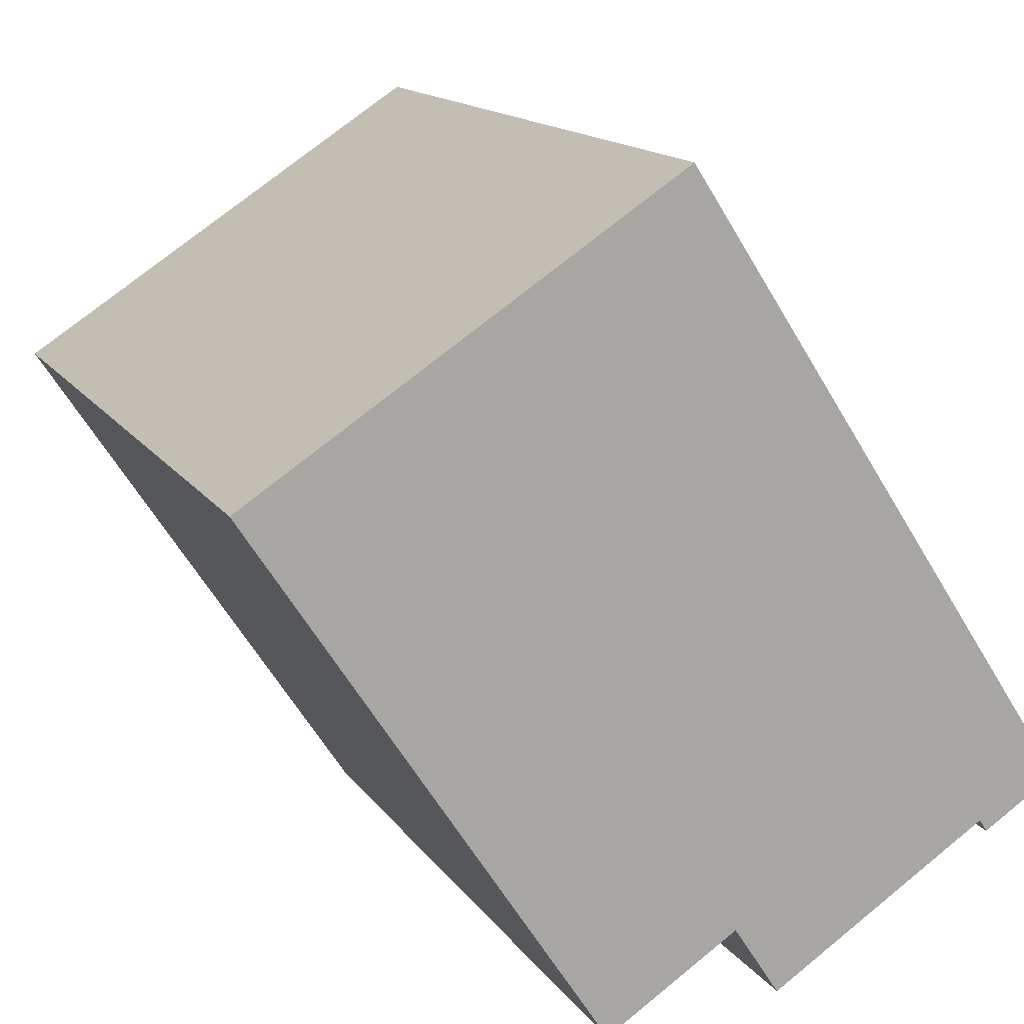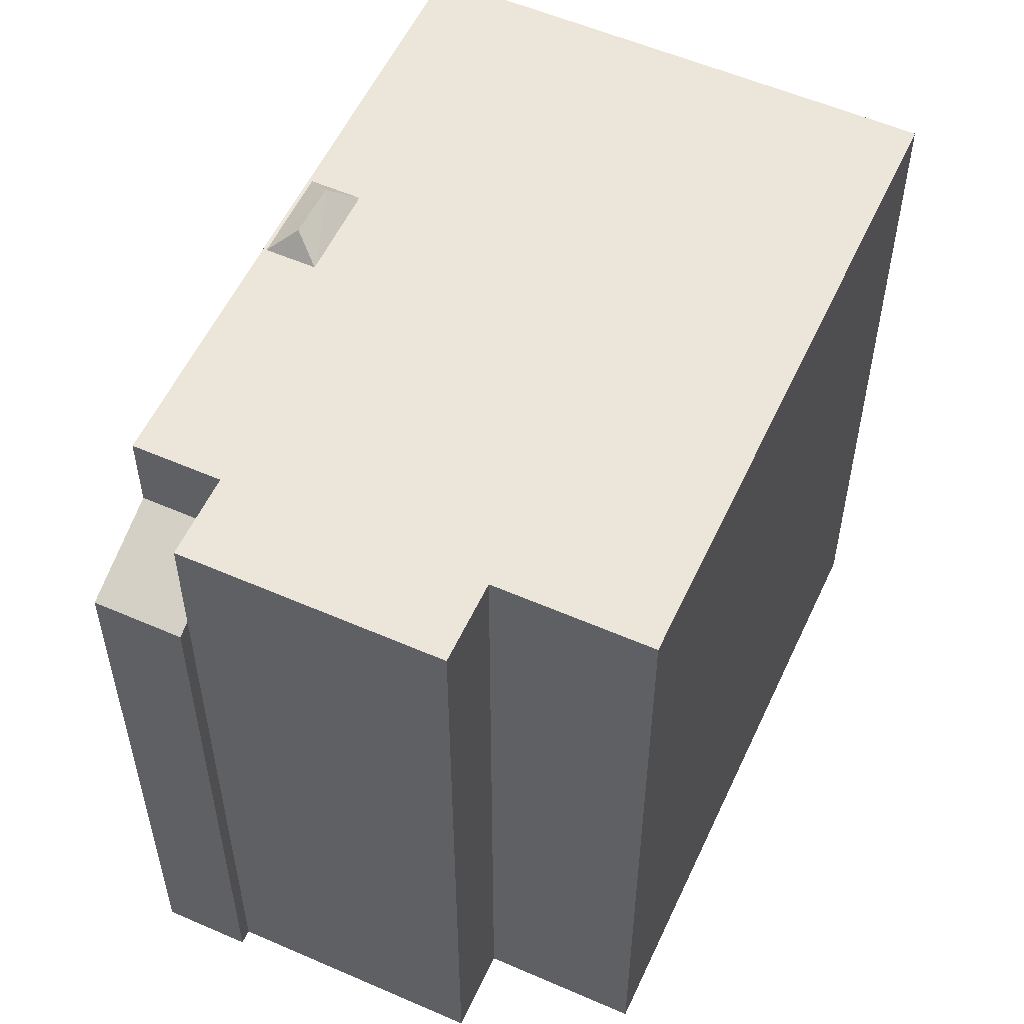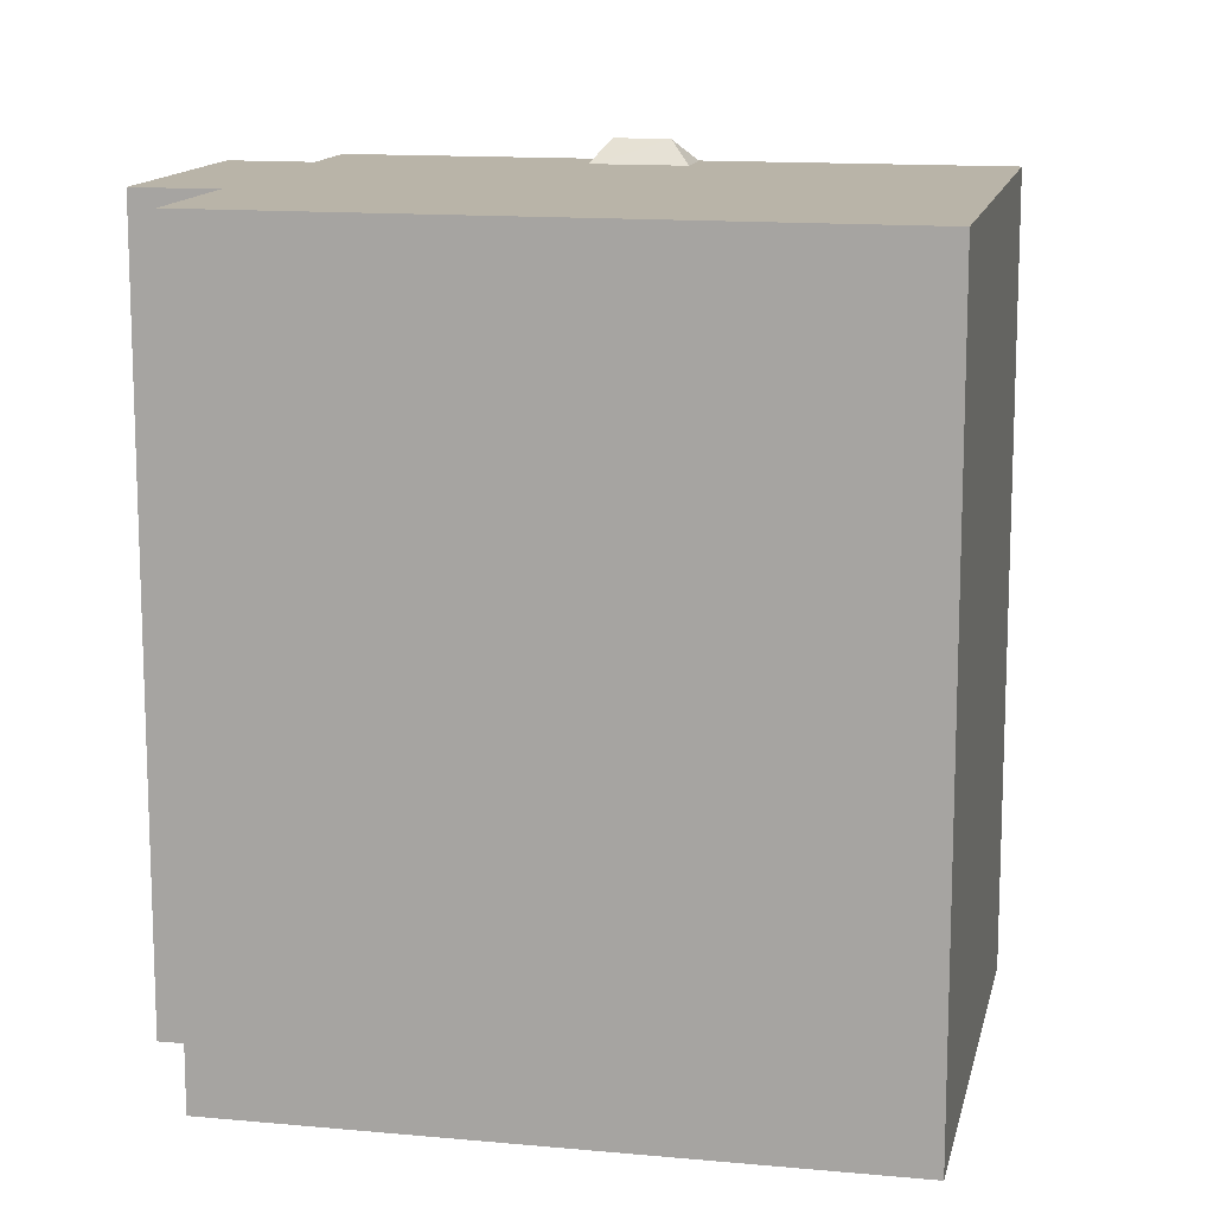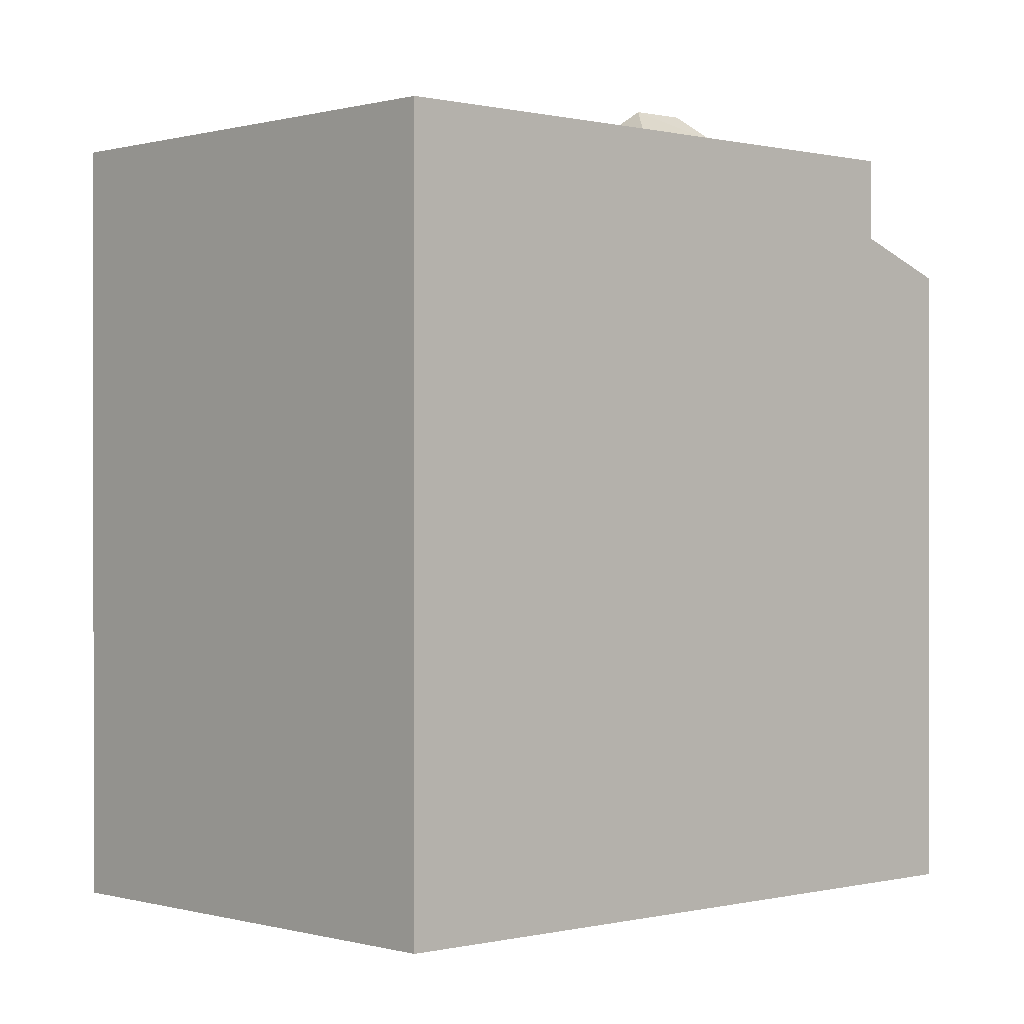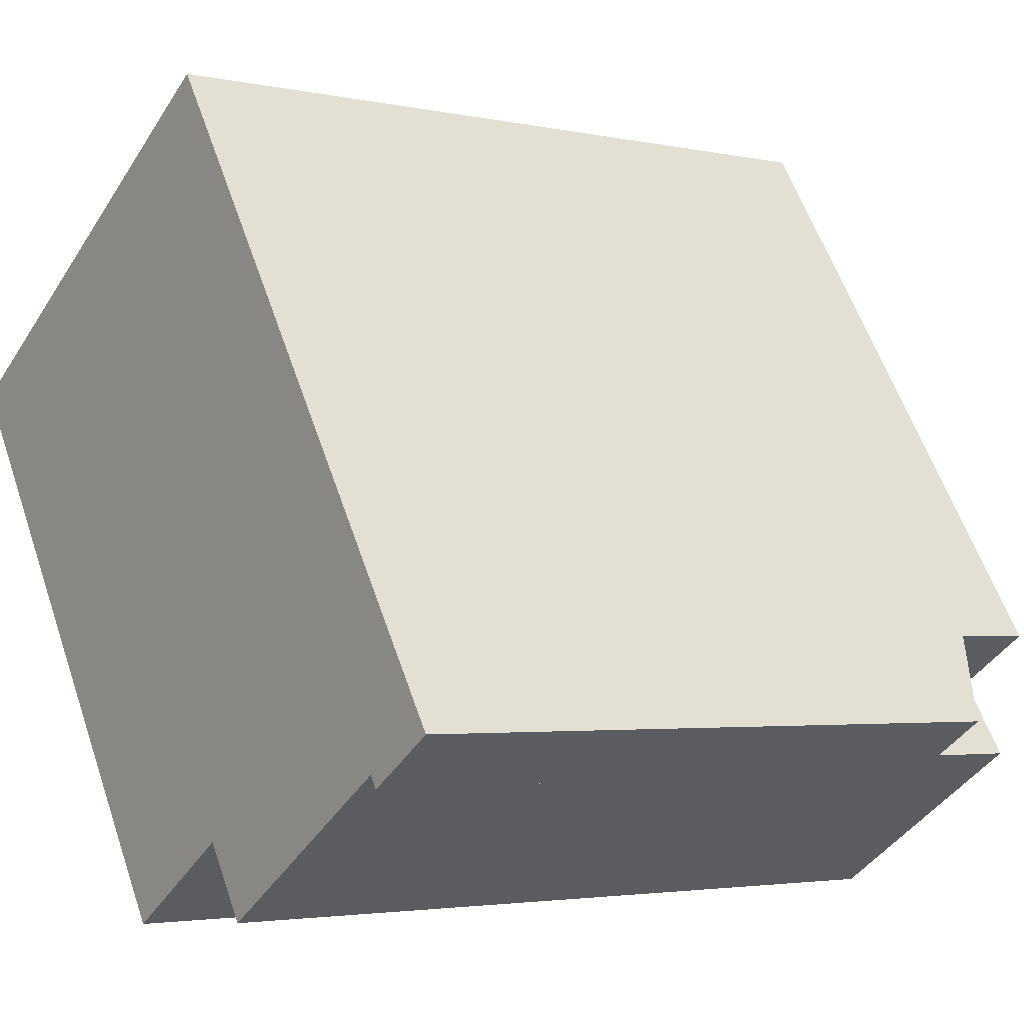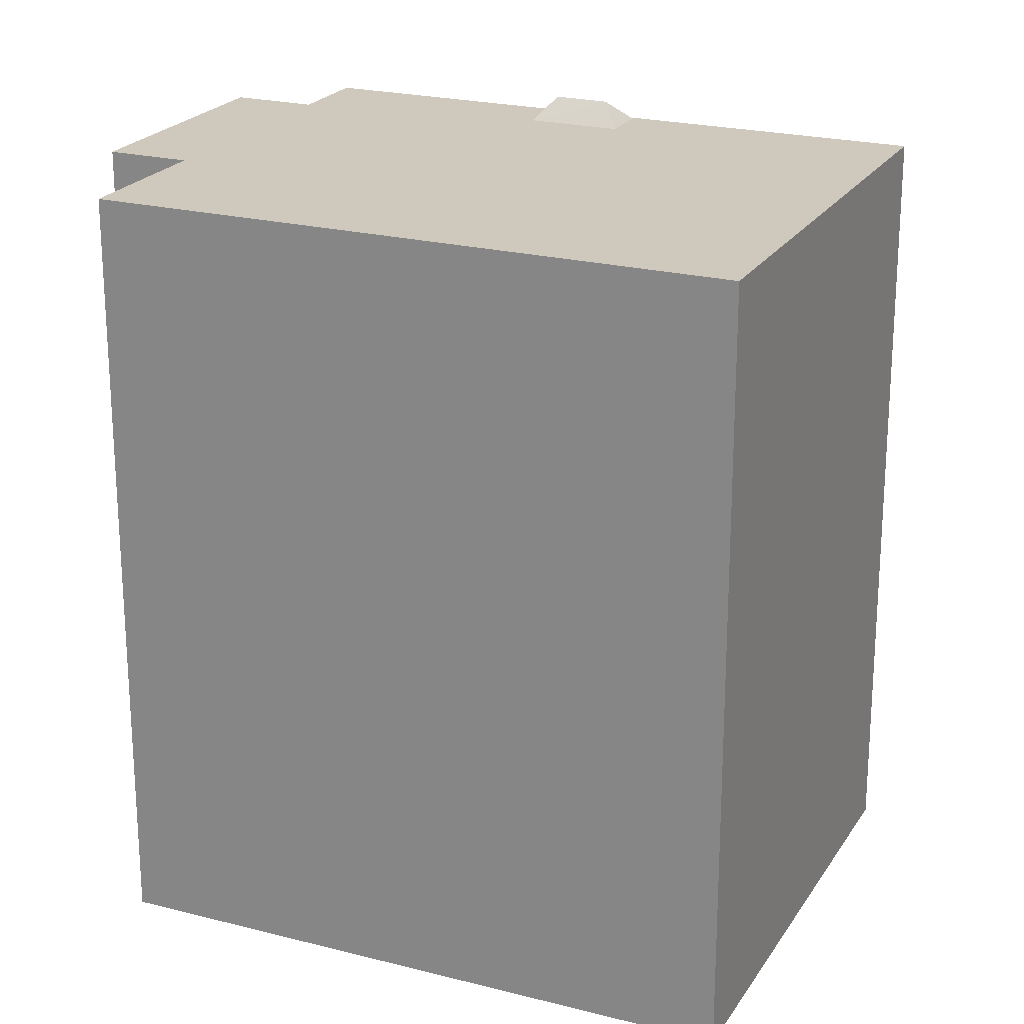
<metadata>
{"format":"obj","ext":"obj","renderer":"f3d","projection":"perspective","resolution":1024,"background":"white","views":[{"elev":14.5,"azim":-22.1,"up":"+Z"},{"elev":55.9,"azim":171.5,"up":"+Y"},{"elev":13.3,"azim":-111.1,"up":"+Y"},{"elev":0.1,"azim":13.9,"up":"+Y"},{"elev":-3.0,"azim":53.5,"up":"+Z"},{"elev":22.3,"azim":-99.0,"up":"+Y"}]}
</metadata>
<code>
v -6.312 5.921 2.346
v 0.238 5.921 6.594
v 2.709 5.921 2.806
v 2.035 5.921 2.317
v 2.709 5.921 2.806
v 2.687 5.921 2.742
v -6.312 5.921 2.346
v 2.709 5.921 2.806
v 2.035 5.921 2.317
v -6.312 5.921 2.346
v 2.035 5.921 2.317
v 2.463 5.921 1.661
v -6.312 5.921 2.346
v 2.463 5.921 1.661
v 1.12 5.921 -4.605
v -0.912 5.921 -5.931
v 2.687 5.921 2.742
v 2.709 5.921 2.806
v 2.693 5.921 2.733
v 1.12 5.921 -4.605
v 4.482 5.921 -2.403
v 5.194 5.921 -3.495
v 1.828 5.921 -5.69
v 1.12 5.921 -4.605
v 3.54 5.921 1.532
v 4.482 5.921 -2.403
v 3.54 5.921 1.532
v 5.622 5.921 -1.659
v 4.482 5.921 -2.403
v 2.693 5.921 2.733
v 2.709 5.921 2.806
v 3.422 5.921 1.615
v 1.12 5.921 -4.605
v 2.463 5.921 1.661
v 2.77 5.921 1.191
v 1.12 5.921 -4.605
v 3.476 5.921 1.534
v 3.54 5.921 1.532
v 3.422 5.921 1.615
v 3.54 5.921 1.532
v 3.476 5.921 1.534
v 1.12 5.921 -4.605
v 2.824 5.921 1.11
v 3.476 5.921 1.534
v 1.12 5.921 -4.605
v 2.77 5.921 1.191
v 2.824 5.921 1.11
v 2.709 5.921 2.806
v 3.54 5.921 1.532
v 3.422 5.921 1.615
v 2.52 6.258 2.249
v 3.422 5.921 1.615
v 2.989 6.258 1.551
v 2.989 6.258 1.551
v 3.422 5.921 1.615
v 3.476 5.921 1.534
v 2.52 6.258 2.249
v 2.693 5.921 2.733
v 3.422 5.921 1.615
v 2.52 6.258 2.249
v 2.687 5.921 2.742
v 2.693 5.921 2.733
v 2.824 5.921 1.11
v 2.989 6.258 1.551
v 3.476 5.921 1.534
v 2.035 5.921 2.317
v 2.687 5.921 2.742
v 2.52 6.258 2.249
v 2.035 5.921 2.317
v 2.52 6.258 2.249
v 2.463 5.921 1.661
v 2.463 5.921 1.661
v 2.52 6.258 2.249
v 2.77 5.921 1.191
v 2.52 6.258 2.249
v 2.989 6.258 1.551
v 2.824 5.921 1.11
v 2.52 6.258 2.249
v 2.824 5.921 1.11
v 2.77 5.921 1.191
v 4.482 4.66 -2.403
v 5.622 4.66 -1.659
v 5.194 4.177 -3.495
v 5.194 4.177 -3.495
v 6.456 4.096 -2.937
v 5.316 4.095 -3.681
v 5.194 4.177 -3.495
v 5.622 4.66 -1.659
v 6.456 4.096 -2.937
v -6.312 -5.89 2.346
v 0.238 -5.89 6.594
v 0.238 5.921 6.594
v -6.312 5.921 2.346
v 0.238 5.921 6.594
v 2.709 5.877 2.806
v 2.709 5.921 2.806
v 0.238 -5.89 6.594
v 2.709 -5.89 2.806
v 2.709 5.877 2.806
v 0.238 5.921 6.594
v 2.709 5.877 2.806
v 3.54 5.877 1.532
v 3.54 5.921 1.532
v 2.709 5.921 2.806
v 4.581 -5.89 -0.06323
v 5.622 4.66 -1.659
v 5.622 5.921 -1.659
v 4.581 -5.89 -0.06323
v 5.622 -5.89 -1.659
v 5.622 4.66 -1.659
v 3.54 5.921 1.532
v 3.54 5.877 1.532
v 4.581 -5.89 -0.06323
v 3.54 5.877 1.532
v 3.54 -5.89 1.532
v 4.581 -5.89 -0.06323
v 3.54 5.921 1.532
v 4.581 -5.89 -0.06323
v 5.622 5.921 -1.659
v 3.124 -5.89 2.169
v 3.54 -5.89 1.532
v 3.54 5.877 1.532
v 2.709 5.877 2.806
v 2.709 -5.89 2.806
v 3.124 -5.89 2.169
v 2.709 5.877 2.806
v 3.124 -5.89 2.169
v 3.54 5.877 1.532
v 5.622 -5.89 -1.659
v 6.456 -5.89 -2.937
v 6.456 4.096 -2.937
v 5.622 4.66 -1.659
v 4.482 5.921 -2.403
v 5.622 5.921 -1.659
v 5.622 4.66 -1.659
v 4.482 4.66 -2.403
v 4.482 4.66 -2.403
v 5.194 4.177 -3.495
v 5.194 5.921 -3.495
v 4.482 5.921 -2.403
v 1.828 5.921 -5.69
v 5.194 4.177 -3.495
v 5.194 -5.89 -3.495
v 1.828 -5.89 -5.69
v 1.828 5.921 -5.69
v 5.194 5.921 -3.495
v 5.194 4.177 -3.495
v 1.12 5.921 -4.605
v 1.828 5.921 -5.69
v 1.828 -5.89 -5.69
v 1.12 -5.89 -4.605
v -0.912 5.921 -5.931
v 1.12 5.921 -4.605
v 1.12 -5.89 -4.605
v -0.912 -5.89 -5.931
v -6.312 5.921 2.346
v -0.912 5.921 -5.931
v -0.912 -5.89 -5.931
v -6.312 -5.89 2.346
v 5.316 4.095 -3.681
v 6.456 4.096 -2.937
v 6.456 -5.89 -2.937
v 5.316 -5.89 -3.681
v 5.194 4.177 -3.495
v 5.255 -5.89 -3.588
v 5.194 -5.89 -3.495
v 5.255 -5.89 -3.588
v 5.316 4.095 -3.681
v 5.316 -5.89 -3.681
v 5.194 4.177 -3.495
v 5.316 4.095 -3.681
v 5.255 -5.89 -3.588
v -0.912 -5.89 -5.931
v 1.12 -5.89 -4.605
v 1.828 -5.89 -5.69
v 5.194 -5.89 -3.495
v 5.255 -5.89 -3.588
v 5.316 -5.89 -3.681
v 6.456 -5.89 -2.937
v 5.622 -5.89 -1.659
v 4.581 -5.89 -0.06323
v 3.54 -5.89 1.532
v 3.124 -5.89 2.169
v 2.709 -5.89 2.806
v 0.238 -5.89 6.594
v -6.312 -5.89 2.346
g CDNNDG02_0007670
f 1 2 3
f 4 5 6
f 7 8 9
f 10 11 12
f 13 15 16
f 13 14 15
f 17 18 19
f 20 21 22
f 23 20 22
f 24 25 26
f 27 28 29
f 30 31 32
f 33 34 35
f 36 37 38
f 39 40 41
f 42 43 44
f 45 46 47
f 48 49 50
f 51 52 53
f 54 55 56
f 57 58 59
f 60 61 62
f 63 64 65
f 66 67 68
f 69 70 71
f 72 73 74
f 75 76 77
f 78 79 80
f 81 82 83
f 84 85 86
f 87 88 89
f 90 92 93
f 92 90 91
f 94 95 96
f 98 99 97
f 97 99 100
f 104 101 103
f 102 103 101
f 105 106 107
f 108 109 110
f 111 112 113
f 114 115 116
f 117 118 119
f 120 121 122
f 123 124 125
f 126 127 128
f 130 131 129
f 129 131 132
f 136 133 134
f 134 135 136
f 137 139 140
f 137 138 139
f 143 144 142
f 141 142 144
f 145 146 147
f 148 150 151
f 148 149 150
f 152 154 155
f 152 153 154
f 156 158 159
f 156 157 158
f 162 160 161
f 160 162 163
f 164 165 166
f 167 168 169
f 170 171 172
f 184 185 186
f 174 184 186
f 174 183 184
f 173 174 186
f 174 175 176
f 174 182 183
f 174 176 181
f 176 177 179
f 177 178 179
f 176 179 180
f 176 180 181
f 174 181 182

</code>
